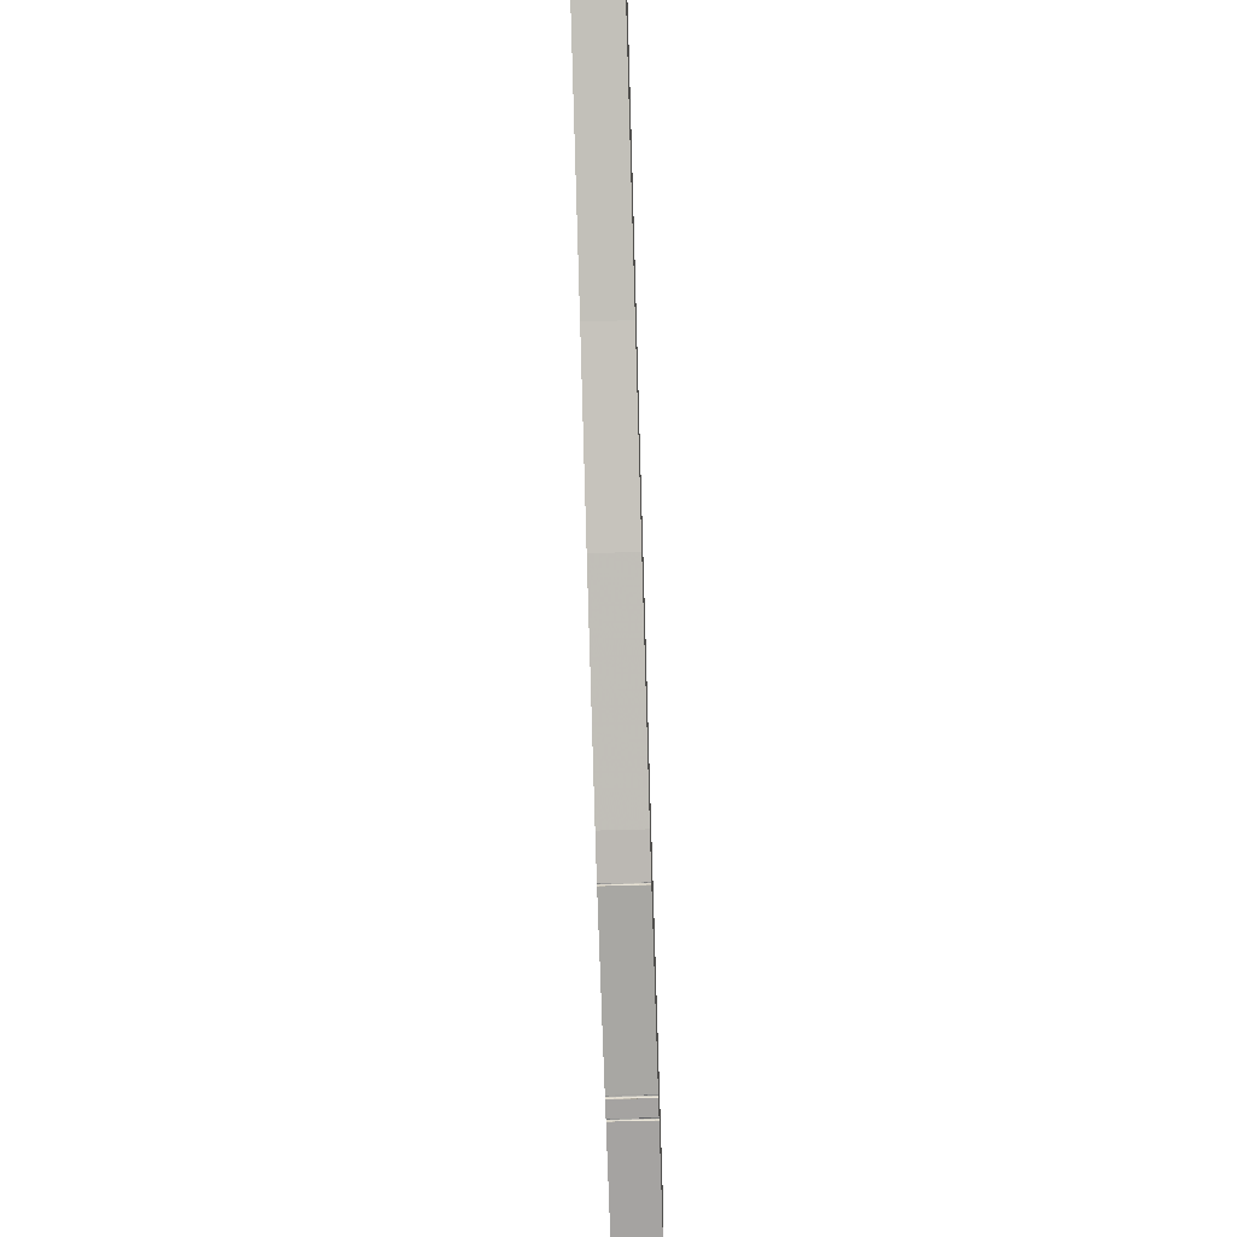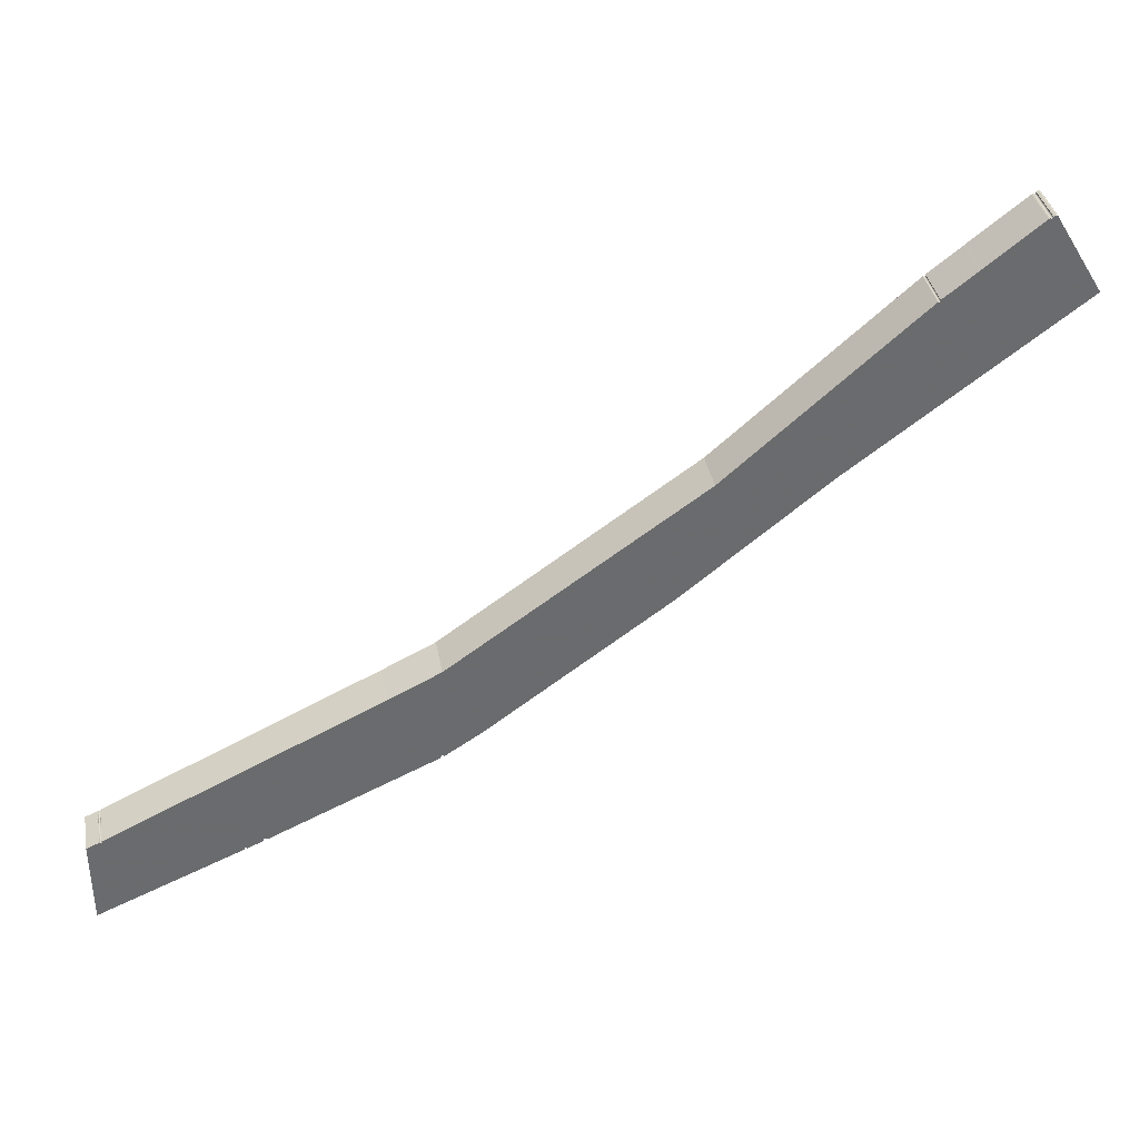
<metadata>
{"format":"obj","ext":"obj","renderer":"f3d","projection":"perspective","resolution":1024,"background":"white","views":[{"elev":-50.5,"azim":-87.9,"up":"+Z"},{"elev":37.1,"azim":169.4,"up":"+Z"}]}
</metadata>
<code>
v 6.392 -0.1639 -1.706
v 6.43 -0.1639 -1.644
v 6.43 -0.1639 -1.644
v 6.43 -0.1639 -1.644
v 6.43 -0.1639 -1.644
v 6.431 -0.1639 -1.644
v 6.431 -0.1639 -1.644
v 6.431 -0.1639 -1.644
v 6.433 -0.1639 -1.645
v 6.433 -0.1639 -1.645
v 6.433 -0.1639 -1.644
v 6.433 -0.1639 -1.645
v 6.433 -0.1639 -1.645
v 6.433 -0.1639 -1.646
v 6.433 -0.1639 -1.646
v 6.433 -0.1639 -1.646
v 6.433 -0.1639 -1.646
v 6.434 -0.1639 -1.646
v 6.434 -0.1639 -1.646
v 6.434 -0.1639 -1.646
v 6.434 -0.1639 -1.646
v 6.434 -0.1639 -1.646
v 6.435 -0.1639 -1.646
v 6.435 -0.1639 -1.646
v 6.505 -0.1639 -1.701
v 6.505 -0.1639 -1.701
v 6.505 -0.1639 -1.701
v 6.505 -0.1639 -1.701
v 6.505 -0.1639 -1.7
v 6.505 -0.1639 -1.701
v 6.505 -0.1639 -1.7
v 6.505 -0.1639 -1.702
v 6.505 -0.1639 -1.702
v 6.505 -0.1639 -1.702
v 6.505 -0.1639 -1.702
v 6.505 -0.1639 -1.702
v 6.506 -0.1639 -1.702
v 6.567 -0.1639 -1.837
v 6.506 -0.1639 -1.702
v 6.506 -0.1639 -1.702
v 6.506 -0.1639 -1.702
v 6.506 -0.1639 -1.702
v 6.655 -0.1639 -1.833
v 6.68 -0.1639 -1.929
v 6.823 -0.1639 -2.032
v 6.85 -0.1639 -1.97
v 6.852 -0.1639 -2.051
v 6.852 -0.1639 -2.051
v 6.852 -0.1639 -2.05
v 6.852 -0.1639 -2.05
v 6.852 -0.1639 -2.05
v 6.852 -0.1639 -2.05
v 6.852 -0.1639 -2.05
v 6.852 -0.1639 -2.049
v 6.853 -0.1639 -2.049
v 6.853 -0.1639 -2.049
v 6.853 -0.1639 -2.049
v 6.853 -0.1639 -2.049
v 6.853 -0.1639 -2.049
v 6.853 -0.1639 -2.05
v 6.854 -0.1639 -2.05
v 6.854 -0.1639 -2.05
v 6.854 -0.1639 -2.05
v 6.854 -0.1639 -2.05
v 6.854 -0.1639 -2.05
v 6.891 -0.1639 -1.991
v 6.854 -0.1639 -2.051
v 6.854 -0.1639 -2.051
v 6.854 -0.1639 -2.051
v 6.986 -0.1639 -2.111
v 6.853 -0.1639 -2.051
v 6.854 -0.1639 -2.051
v 6.986 -0.1639 -2.11
v 6.986 -0.1639 -2.11
v 6.987 -0.1639 -2.11
v 6.987 -0.1639 -2.11
v 6.987 -0.1639 -2.11
v 6.987 -0.1639 -2.11
v 6.987 -0.1639 -2.11
v 6.988 -0.1639 -2.11
v 6.988 -0.1639 -2.11
v 6.988 -0.1639 -2.11
v 6.988 -0.1639 -2.11
v 6.988 -0.1639 -2.11
v 6.989 -0.1639 -2.11
v 7.001 -0.1639 -2.117
v 6.989 -0.1639 -2.112
v 6.989 -0.1639 -2.112
v 6.989 -0.1639 -2.111
v 6.989 -0.1639 -2.111
v 6.989 -0.1639 -2.111
v 6.989 -0.1639 -2.111
v 6.989 -0.1639 -2.11
v 6.989 -0.1639 -2.11
v 7.002 -0.1639 -2.117
v 7.002 -0.1639 -2.117
v 7.002 -0.1639 -2.117
v 7.002 -0.1639 -2.117
v 7.002 -0.1639 -2.117
v 7.002 -0.1639 -2.116
v 7.003 -0.1639 -2.117
v 7.003 -0.1639 -2.117
v 7.003 -0.1639 -2.117
v 7.003 -0.1639 -2.117
v 7.003 -0.1639 -2.117
v 7.003 -0.1639 -2.118
v 7.003 -0.1639 -2.118
v 7.105 -0.1639 -2.092
v 7.003 -0.1639 -2.117
v 7.003 -0.1639 -2.117
v 7.003 -0.1639 -2.117
v 7.105 -0.1639 -2.093
v 7.105 -0.1639 -2.092
v 7.105 -0.1639 -2.093
v 7.105 -0.1639 -2.092
v 7.105 -0.1639 -2.093
v 7.105 -0.1639 -2.093
v 7.105 -0.1639 -2.093
v 7.106 -0.1639 -2.093
v 7.106 -0.1639 -2.093
v 7.106 -0.1639 -2.093
v 7.106 -0.1639 -2.093
v 7.106 -0.1639 -2.093
v 7.117 -0.1639 -2.166
v 7.106 -0.1639 -2.093
v 7.107 -0.1639 -2.093
v 7.107 -0.1639 -2.093
v 7.107 -0.1639 -2.093
v 7.107 -0.1639 -2.093
v 7.117 -0.1639 -2.097
v 6.43 -0.1986 -1.644
v 6.43 -0.1986 -1.644
v 6.392 -0.1986 -1.706
v 6.43 -0.1986 -1.644
v 6.43 -0.1986 -1.644
v 6.431 -0.1986 -1.644
v 6.431 -0.1986 -1.644
v 6.431 -0.1986 -1.644
v 6.433 -0.1986 -1.645
v 6.433 -0.1986 -1.645
v 6.433 -0.1986 -1.644
v 6.433 -0.1986 -1.645
v 6.433 -0.1986 -1.645
v 6.433 -0.1986 -1.646
v 6.433 -0.1986 -1.646
v 6.433 -0.1986 -1.646
v 6.433 -0.1986 -1.646
v 6.434 -0.1986 -1.646
v 6.434 -0.1986 -1.646
v 6.434 -0.1986 -1.646
v 6.434 -0.1986 -1.646
v 6.434 -0.1986 -1.646
v 6.435 -0.1986 -1.646
v 6.435 -0.1986 -1.646
v 6.479 -0.1986 -1.68
v 6.479 -0.1986 -1.68
v 6.494 -0.1986 -1.692
v 6.494 -0.1986 -1.692
v 6.505 -0.1986 -1.701
v 6.494 -0.1986 -1.692
v 6.505 -0.1986 -1.701
v 6.505 -0.1986 -1.701
v 6.505 -0.1986 -1.701
v 6.505 -0.1986 -1.7
v 6.505 -0.1986 -1.701
v 6.505 -0.1986 -1.7
v 6.505 -0.1986 -1.702
v 6.505 -0.1986 -1.702
v 6.505 -0.1986 -1.702
v 6.505 -0.1986 -1.702
v 6.505 -0.1986 -1.702
v 6.506 -0.1986 -1.702
v 6.567 -0.1986 -1.837
v 6.506 -0.1986 -1.702
v 6.506 -0.1986 -1.702
v 6.506 -0.1986 -1.702
v 6.506 -0.1986 -1.702
v 6.655 -0.1986 -1.833
v 6.68 -0.1986 -1.929
v 6.823 -0.1986 -2.032
v 6.85 -0.1986 -1.97
v 6.852 -0.1986 -2.05
v 6.852 -0.1986 -2.051
v 6.852 -0.1986 -2.05
v 6.852 -0.1986 -2.05
v 6.852 -0.1986 -2.05
v 6.852 -0.1986 -2.05
v 6.852 -0.1986 -2.05
v 6.852 -0.1986 -2.049
v 6.853 -0.1986 -2.049
v 6.853 -0.1986 -2.049
v 6.853 -0.1986 -2.049
v 6.853 -0.1986 -2.049
v 6.853 -0.1986 -2.049
v 6.853 -0.1986 -2.05
v 6.854 -0.1986 -2.05
v 6.854 -0.1986 -2.05
v 6.854 -0.1986 -2.05
v 6.854 -0.1986 -2.05
v 6.854 -0.1986 -2.051
v 6.891 -0.1986 -1.991
v 6.854 -0.1986 -2.051
v 6.854 -0.1986 -2.051
v 6.854 -0.1986 -2.051
v 6.854 -0.1986 -2.051
v 6.853 -0.1986 -2.051
v 6.986 -0.1986 -2.111
v 6.986 -0.1986 -2.11
v 6.986 -0.1986 -2.11
v 6.987 -0.1986 -2.11
v 6.987 -0.1986 -2.11
v 6.987 -0.1986 -2.11
v 6.987 -0.1986 -2.11
v 6.987 -0.1986 -2.11
v 6.988 -0.1986 -2.11
v 6.988 -0.1986 -2.11
v 6.988 -0.1986 -2.11
v 6.988 -0.1986 -2.11
v 6.988 -0.1986 -2.11
v 6.989 -0.1986 -2.11
v 6.989 -0.1986 -2.112
v 6.989 -0.1986 -2.112
v 7.001 -0.1986 -2.117
v 6.989 -0.1986 -2.111
v 6.989 -0.1986 -2.111
v 6.989 -0.1986 -2.111
v 6.989 -0.1986 -2.111
v 6.989 -0.1986 -2.11
v 6.989 -0.1986 -2.11
v 7.002 -0.1986 -2.117
v 7.002 -0.1986 -2.117
v 7.002 -0.1986 -2.117
v 7.002 -0.1986 -2.117
v 7.002 -0.1986 -2.117
v 7.002 -0.1986 -2.116
v 7.003 -0.1986 -2.117
v 7.003 -0.1986 -2.117
v 7.003 -0.1986 -2.117
v 7.003 -0.1986 -2.117
v 7.003 -0.1986 -2.117
v 7.003 -0.1986 -2.117
v 7.003 -0.1986 -2.118
v 7.105 -0.1986 -2.092
v 7.003 -0.1986 -2.117
v 7.003 -0.1986 -2.117
v 7.003 -0.1986 -2.118
v 7.105 -0.1986 -2.093
v 7.105 -0.1986 -2.092
v 7.105 -0.1986 -2.093
v 7.105 -0.1986 -2.092
v 7.105 -0.1986 -2.093
v 7.105 -0.1986 -2.093
v 7.105 -0.1986 -2.093
v 7.106 -0.1986 -2.093
v 7.106 -0.1986 -2.093
v 7.106 -0.1986 -2.093
v 7.106 -0.1986 -2.093
v 7.106 -0.1986 -2.093
v 7.117 -0.1986 -2.097
v 7.107 -0.1986 -2.093
v 7.117 -0.1986 -2.166
v 7.107 -0.1986 -2.093
v 7.107 -0.1986 -2.093
v 7.107 -0.1986 -2.093
v 7.106 -0.1986 -2.093
v 6.435 -0.1986 -1.646
v 6.435 -0.1986 -1.646
v 6.435 -0.1639 -1.646
v 6.435 -0.1639 -1.646
v 6.435 -0.1986 -1.646
v 6.435 -0.1639 -1.646
v 6.433 -0.1986 -1.645
v 6.433 -0.1639 -1.645
v 6.431 -0.1986 -1.644
v 6.433 -0.1986 -1.644
v 6.433 -0.1639 -1.644
v 6.431 -0.1639 -1.644
v 6.431 -0.1986 -1.644
v 6.431 -0.1639 -1.644
v 6.43 -0.1986 -1.644
v 6.43 -0.1639 -1.644
v 6.392 -0.1986 -1.706
v 6.43 -0.1986 -1.644
v 6.43 -0.1639 -1.644
v 6.392 -0.1639 -1.706
v 6.392 -0.1986 -1.706
v 6.392 -0.1986 -1.706
v 6.392 -0.1639 -1.706
v 6.392 -0.1639 -1.706
v 6.567 -0.1986 -1.837
v 6.392 -0.1986 -1.706
v 6.392 -0.1639 -1.706
v 6.567 -0.1639 -1.837
v 6.852 -0.1986 -2.051
v 6.852 -0.1639 -2.051
v 6.852 -0.1986 -2.051
v 6.852 -0.1986 -2.05
v 6.852 -0.1639 -2.05
v 6.852 -0.1639 -2.05
v 6.854 -0.1986 -2.05
v 6.854 -0.1986 -2.05
v 6.854 -0.1639 -2.05
v 6.854 -0.1639 -2.051
v 6.853 -0.1986 -2.051
v 6.853 -0.1639 -2.051
v 6.986 -0.1986 -2.111
v 6.853 -0.1986 -2.051
v 6.853 -0.1639 -2.051
v 6.986 -0.1639 -2.111
v 6.986 -0.1986 -2.111
v 6.986 -0.1986 -2.111
v 6.986 -0.1639 -2.111
v 6.986 -0.1639 -2.111
v 6.986 -0.1986 -2.111
v 6.986 -0.1639 -2.111
v 6.989 -0.1986 -2.111
v 6.989 -0.1639 -2.111
v 7.001 -0.1986 -2.117
v 6.989 -0.1986 -2.112
v 6.989 -0.1639 -2.112
v 7.001 -0.1639 -2.117
v 7.001 -0.1986 -2.117
v 7.001 -0.1639 -2.117
v 7.003 -0.1986 -2.118
v 7.003 -0.1639 -2.118
v 7.003 -0.1986 -2.118
v 7.003 -0.1639 -2.118
v 7.117 -0.1986 -2.166
v 7.003 -0.1986 -2.118
v 7.003 -0.1639 -2.118
v 7.117 -0.1639 -2.166
v 7.117 -0.1986 -2.097
v 7.117 -0.1986 -2.166
v 7.117 -0.1639 -2.166
v 7.117 -0.1639 -2.097
v 7.107 -0.1986 -2.093
v 7.117 -0.1986 -2.097
v 7.117 -0.1639 -2.097
v 7.107 -0.1639 -2.093
v 7.107 -0.1986 -2.093
v 7.107 -0.1639 -2.093
v 7.105 -0.1986 -2.092
v 7.105 -0.1639 -2.092
v 6.891 -0.1986 -1.991
v 7.105 -0.1986 -2.092
v 7.105 -0.1639 -2.092
v 6.891 -0.1639 -1.991
v 6.744 -0.1986 -1.896
v 6.744 -0.1639 -1.896
v 6.506 -0.1986 -1.702
v 6.506 -0.1639 -1.702
v 6.505 -0.1986 -1.701
v 6.505 -0.1986 -1.701
v 6.505 -0.1639 -1.701
v 6.505 -0.1639 -1.701
v 6.505 -0.1986 -1.7
v 6.505 -0.1639 -1.7
v 6.494 -0.1986 -1.692
v 6.505 -0.1986 -1.7
v 6.505 -0.1639 -1.7
v 6.494 -0.1639 -1.692
v 6.494 -0.1986 -1.692
v 6.494 -0.1986 -1.692
v 6.494 -0.1639 -1.692
v 6.494 -0.1639 -1.692
v 6.494 -0.1986 -1.692
v 6.494 -0.1986 -1.692
v 6.494 -0.1639 -1.692
v 6.494 -0.1639 -1.692
v 6.479 -0.1639 -1.68
v 6.479 -0.1639 -1.68
v 6.479 -0.1986 -1.68
v 6.479 -0.1986 -1.68
v 6.479 -0.1639 -1.68
v 6.479 -0.1639 -1.68
f 1 2 3
f 1 3 4
f 1 4 5
f 1 5 6
f 1 6 7
f 1 7 8
f 1 8 9
f 1 9 10
f 11 9 8
f 1 10 12
f 1 12 13
f 1 13 14
f 1 14 15
f 1 15 16
f 1 16 17
f 1 17 18
f 1 18 19
f 1 19 20
f 1 20 21
f 1 21 22
f 1 22 23
f 1 23 24
f 1 24 25
f 1 25 26
f 27 25 24
f 1 26 28
f 29 27 24
f 1 28 30
f 31 29 24
f 1 30 32
f 1 32 33
f 1 33 34
f 1 34 35
f 1 35 36
f 1 36 37
f 38 1 37
f 38 37 39
f 38 39 40
f 38 40 41
f 38 41 42
f 38 42 43
f 44 38 43
f 45 44 43
f 45 43 46
f 45 46 47
f 48 45 47
f 49 47 46
f 50 49 46
f 51 50 46
f 52 51 46
f 53 52 46
f 54 53 46
f 55 54 46
f 56 55 46
f 57 56 46
f 58 57 46
f 59 58 46
f 60 59 46
f 61 60 46
f 62 61 46
f 63 62 46
f 64 63 46
f 65 64 46
f 65 46 66
f 67 65 66
f 68 67 66
f 69 68 66
f 70 71 72
f 70 72 69
f 70 69 66
f 73 70 66
f 74 73 66
f 75 74 66
f 76 75 66
f 77 76 66
f 78 77 66
f 79 78 66
f 80 79 66
f 81 80 66
f 82 81 66
f 83 82 66
f 84 83 66
f 85 84 66
f 86 87 88
f 86 88 89
f 86 89 90
f 86 90 91
f 86 91 92
f 86 92 93
f 86 93 94
f 86 94 85
f 86 85 66
f 95 86 66
f 96 95 66
f 97 96 66
f 98 97 66
f 99 98 66
f 100 99 66
f 101 100 66
f 102 101 66
f 103 102 66
f 104 103 66
f 105 104 66
f 106 107 108
f 108 107 109
f 108 109 110
f 108 110 111
f 108 111 105
f 108 105 66
f 106 108 112
f 113 108 66
f 106 112 114
f 115 113 66
f 106 114 116
f 106 116 117
f 106 117 118
f 106 118 119
f 106 119 120
f 106 120 121
f 106 121 122
f 106 122 123
f 124 106 123
f 124 123 125
f 124 125 126
f 124 126 127
f 124 127 128
f 124 128 129
f 124 129 130
f 131 132 133
f 134 131 133
f 135 134 133
f 136 135 133
f 137 136 133
f 138 137 133
f 139 138 133
f 140 139 133
f 141 138 139
f 142 140 133
f 143 142 133
f 144 143 133
f 145 144 133
f 146 145 133
f 147 146 133
f 148 147 133
f 149 148 133
f 150 149 133
f 151 150 133
f 152 151 133
f 153 152 133
f 154 153 133
f 155 154 133
f 156 155 133
f 157 158 156
f 157 156 133
f 159 160 157
f 159 157 133
f 160 159 161
f 162 159 133
f 163 162 133
f 160 161 164
f 165 163 133
f 166 160 164
f 167 165 133
f 168 167 133
f 169 168 133
f 170 169 133
f 171 170 133
f 172 171 133
f 172 133 173
f 174 172 173
f 175 174 173
f 176 175 173
f 177 176 173
f 178 177 173
f 178 173 179
f 178 179 180
f 181 178 180
f 182 181 180
f 183 182 180
f 181 182 184
f 181 184 185
f 181 185 186
f 181 186 187
f 181 187 188
f 181 188 189
f 181 189 190
f 181 190 191
f 181 191 192
f 181 192 193
f 181 193 194
f 181 194 195
f 181 195 196
f 181 196 197
f 181 197 198
f 181 198 199
f 181 199 200
f 201 181 200
f 201 200 202
f 201 202 203
f 201 203 204
f 205 206 207
f 204 205 207
f 201 204 207
f 201 207 208
f 201 208 209
f 201 209 210
f 201 210 211
f 201 211 212
f 201 212 213
f 201 213 214
f 201 214 215
f 201 215 216
f 201 216 217
f 201 217 218
f 201 218 219
f 201 219 220
f 221 222 223
f 224 221 223
f 225 224 223
f 226 225 223
f 227 226 223
f 228 227 223
f 229 228 223
f 220 229 223
f 201 220 223
f 201 223 230
f 201 230 231
f 201 231 232
f 201 232 233
f 201 233 234
f 201 234 235
f 201 235 236
f 201 236 237
f 201 237 238
f 201 238 239
f 201 239 240
f 241 242 243
f 244 241 243
f 245 244 243
f 240 245 243
f 201 240 243
f 243 242 246
f 247 243 246
f 201 243 248
f 249 247 246
f 250 201 248
f 251 249 246
f 252 251 246
f 253 252 246
f 254 253 246
f 255 254 246
f 256 255 246
f 257 256 246
f 258 257 246
f 259 260 261
f 261 260 262
f 261 262 263
f 261 263 264
f 261 264 265
f 261 265 258
f 261 258 246
f 266 267 268
f 266 268 269
f 270 153 23
f 270 23 271
f 152 270 271
f 152 271 22
f 151 152 22
f 151 22 21
f 150 151 21
f 150 21 20
f 149 150 20
f 149 20 19
f 148 149 19
f 148 19 18
f 147 148 18
f 147 18 17
f 146 147 17
f 146 17 16
f 145 146 16
f 145 16 15
f 144 145 15
f 144 15 14
f 143 144 14
f 143 14 13
f 142 143 13
f 142 13 12
f 140 142 12
f 140 12 10
f 272 140 10
f 272 10 9
f 139 272 9
f 139 9 273
f 141 139 273
f 141 273 11
f 274 275 276
f 274 276 277
f 278 138 8
f 278 8 279
f 137 278 279
f 137 279 7
f 136 137 7
f 136 7 6
f 135 136 6
f 135 6 5
f 134 135 5
f 134 5 4
f 131 134 4
f 131 4 3
f 280 131 3
f 280 3 281
f 132 280 281
f 132 281 2
f 282 283 284
f 282 284 285
f 286 287 288
f 286 288 289
f 290 291 292
f 290 292 293
f 179 173 38
f 179 38 44
f 180 179 44
f 180 44 45
f 294 180 45
f 294 45 295
f 183 294 295
f 183 295 48
f 296 183 48
f 296 48 47
f 297 296 47
f 297 47 298
f 182 297 298
f 182 298 299
f 184 182 299
f 184 299 49
f 185 184 49
f 185 49 50
f 186 185 50
f 186 50 51
f 187 186 51
f 187 51 52
f 188 187 52
f 188 52 53
f 189 188 53
f 189 53 54
f 190 189 54
f 190 54 55
f 191 190 55
f 191 55 56
f 192 191 56
f 192 56 57
f 193 192 57
f 193 57 58
f 194 193 58
f 194 58 59
f 195 194 59
f 195 59 60
f 196 195 60
f 196 60 61
f 197 196 61
f 197 61 62
f 198 197 62
f 198 62 63
f 199 198 63
f 199 63 64
f 300 199 64
f 300 64 65
f 301 300 65
f 301 65 302
f 200 301 302
f 200 302 303
f 202 200 303
f 202 303 67
f 203 202 67
f 203 67 68
f 204 203 68
f 204 68 69
f 205 204 69
f 205 69 72
f 304 205 72
f 304 72 305
f 206 304 305
f 206 305 71
f 306 307 308
f 306 308 309
f 310 311 312
f 310 312 313
f 314 207 70
f 314 70 315
f 208 314 315
f 208 315 73
f 209 208 73
f 209 73 74
f 210 209 74
f 210 74 75
f 211 210 75
f 211 75 76
f 212 211 76
f 212 76 77
f 213 212 77
f 213 77 78
f 214 213 78
f 214 78 79
f 215 214 79
f 215 79 80
f 216 215 80
f 216 80 81
f 217 216 81
f 217 81 82
f 218 217 82
f 218 82 83
f 219 218 83
f 219 83 84
f 220 219 84
f 220 84 85
f 229 220 85
f 229 85 94
f 228 229 94
f 228 94 93
f 227 228 93
f 227 93 92
f 316 227 92
f 316 92 91
f 226 316 91
f 226 91 317
f 225 226 317
f 225 317 90
f 224 225 90
f 224 90 89
f 221 224 89
f 221 89 88
f 222 221 88
f 222 88 87
f 318 319 320
f 318 320 321
f 322 223 86
f 322 86 323
f 230 322 323
f 230 323 95
f 231 230 95
f 231 95 96
f 232 231 96
f 232 96 97
f 233 232 97
f 233 97 98
f 234 233 98
f 234 98 99
f 235 234 99
f 235 99 100
f 236 235 100
f 236 100 101
f 237 236 101
f 237 101 102
f 238 237 102
f 238 102 103
f 239 238 103
f 239 103 104
f 240 239 104
f 240 104 105
f 245 240 105
f 245 105 111
f 244 245 111
f 244 111 110
f 241 244 110
f 241 110 109
f 324 241 109
f 324 109 325
f 242 324 325
f 242 325 107
f 326 242 107
f 326 107 327
f 246 326 327
f 246 327 106
f 328 329 330
f 328 330 331
f 332 333 334
f 332 334 335
f 336 337 338
f 336 338 339
f 340 260 129
f 340 129 341
f 262 340 341
f 262 341 128
f 263 262 128
f 263 128 127
f 264 263 127
f 264 127 126
f 265 264 126
f 265 126 125
f 258 265 125
f 258 125 123
f 257 258 123
f 257 123 122
f 256 257 122
f 256 122 121
f 255 256 121
f 255 121 120
f 254 255 120
f 254 120 119
f 253 254 119
f 253 119 118
f 252 253 118
f 252 118 117
f 251 252 117
f 251 117 116
f 249 251 116
f 249 116 114
f 247 249 114
f 247 114 112
f 342 247 112
f 342 112 108
f 243 342 108
f 243 108 343
f 248 243 343
f 248 343 113
f 250 248 113
f 250 113 115
f 344 345 346
f 344 346 347
f 181 201 66
f 181 66 46
f 348 181 46
f 348 46 349
f 178 348 349
f 178 349 43
f 177 178 43
f 177 43 42
f 350 177 42
f 350 42 351
f 176 350 351
f 176 351 41
f 175 176 41
f 175 41 40
f 174 175 40
f 174 40 39
f 172 174 39
f 172 39 37
f 171 172 37
f 171 37 36
f 170 171 36
f 170 36 35
f 169 170 35
f 169 35 34
f 168 169 34
f 168 34 33
f 167 168 33
f 167 33 32
f 165 167 32
f 165 32 30
f 163 165 30
f 163 30 28
f 162 163 28
f 162 28 26
f 352 162 26
f 352 26 25
f 353 352 25
f 353 25 354
f 159 353 354
f 159 354 355
f 161 159 355
f 161 355 27
f 164 161 27
f 164 27 29
f 356 164 29
f 356 29 357
f 166 356 357
f 166 357 31
f 358 359 360
f 358 360 361
f 362 363 364
f 362 364 365
f 366 367 368
f 366 368 369
f 156 158 369
f 156 369 370
f 155 156 370
f 155 370 371
f 372 373 374
f 372 374 375
f 154 372 375
f 154 375 24

</code>
